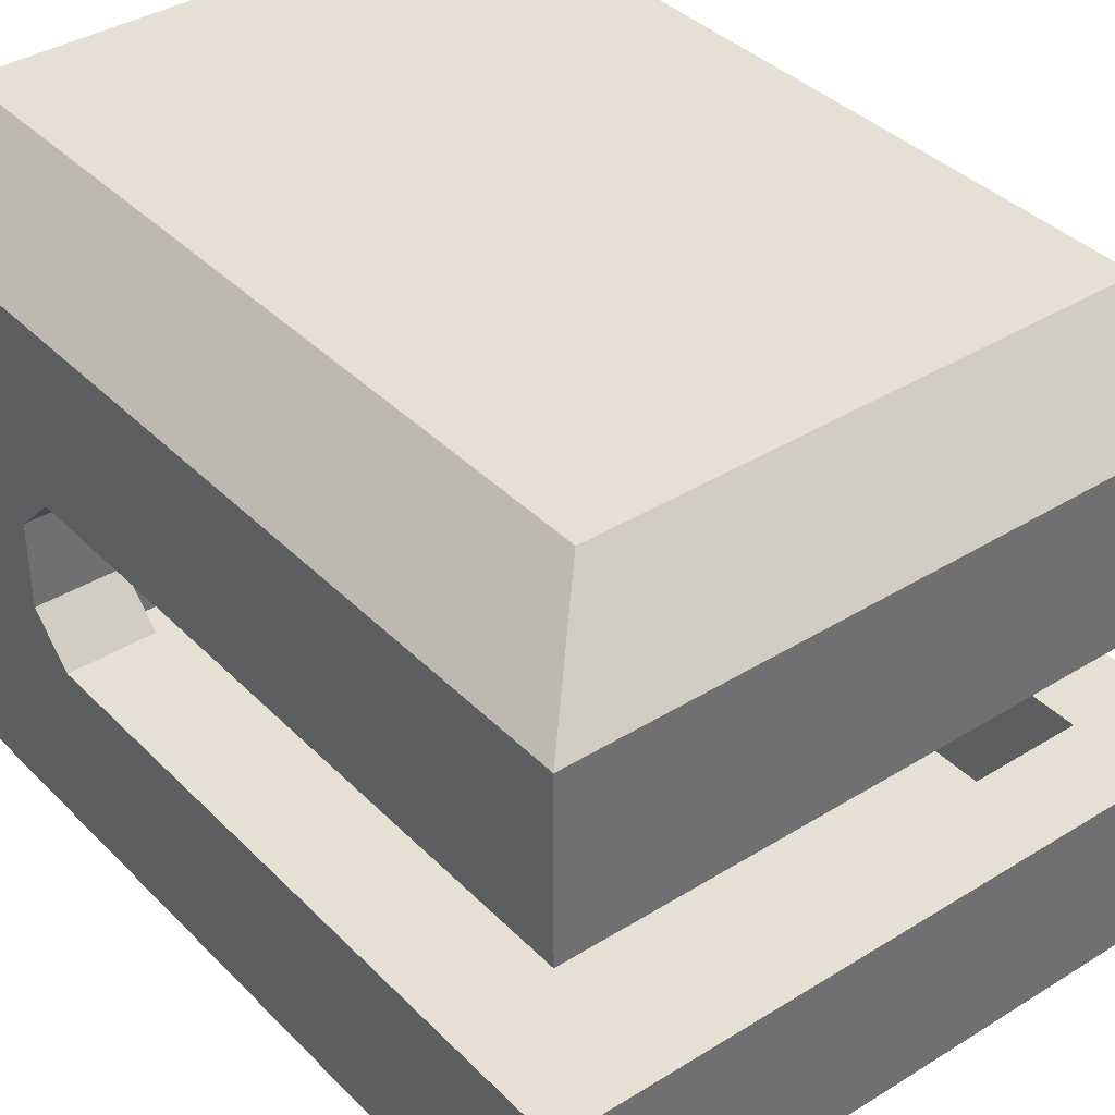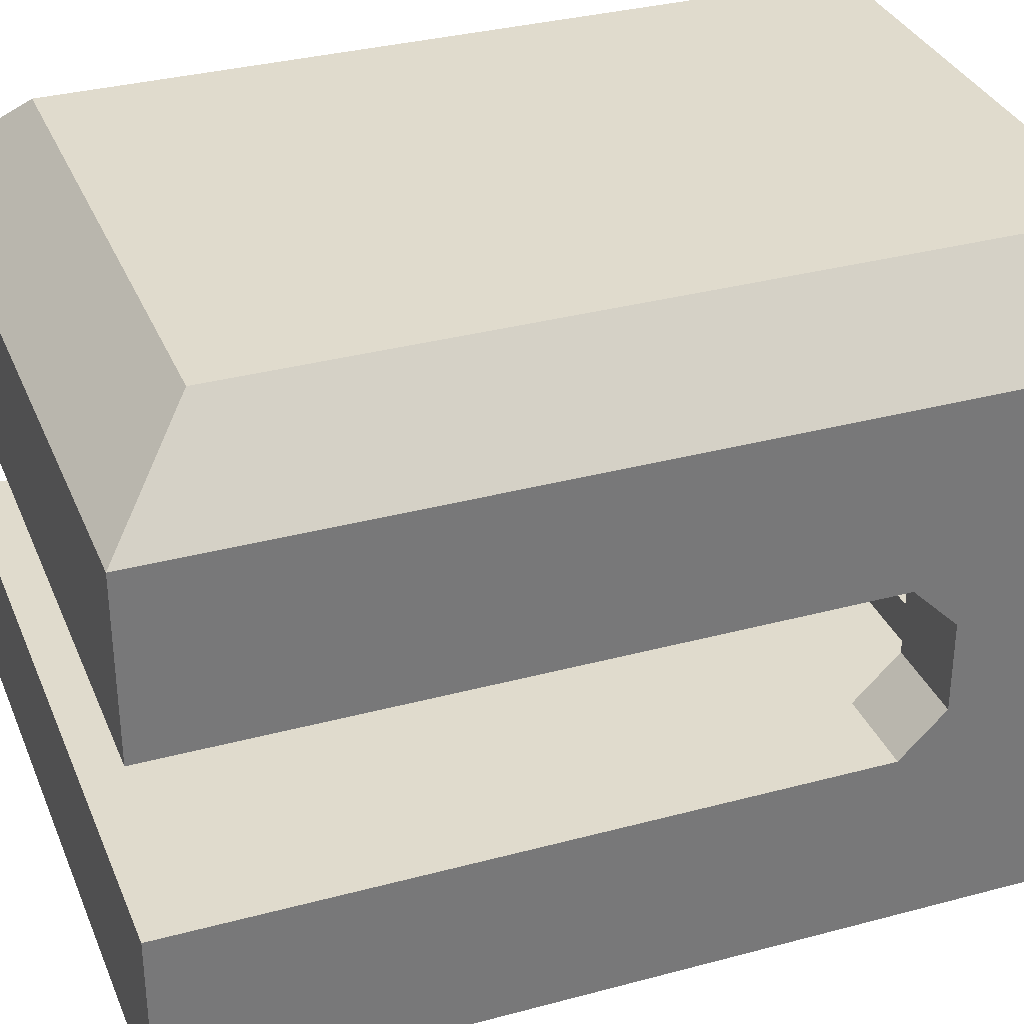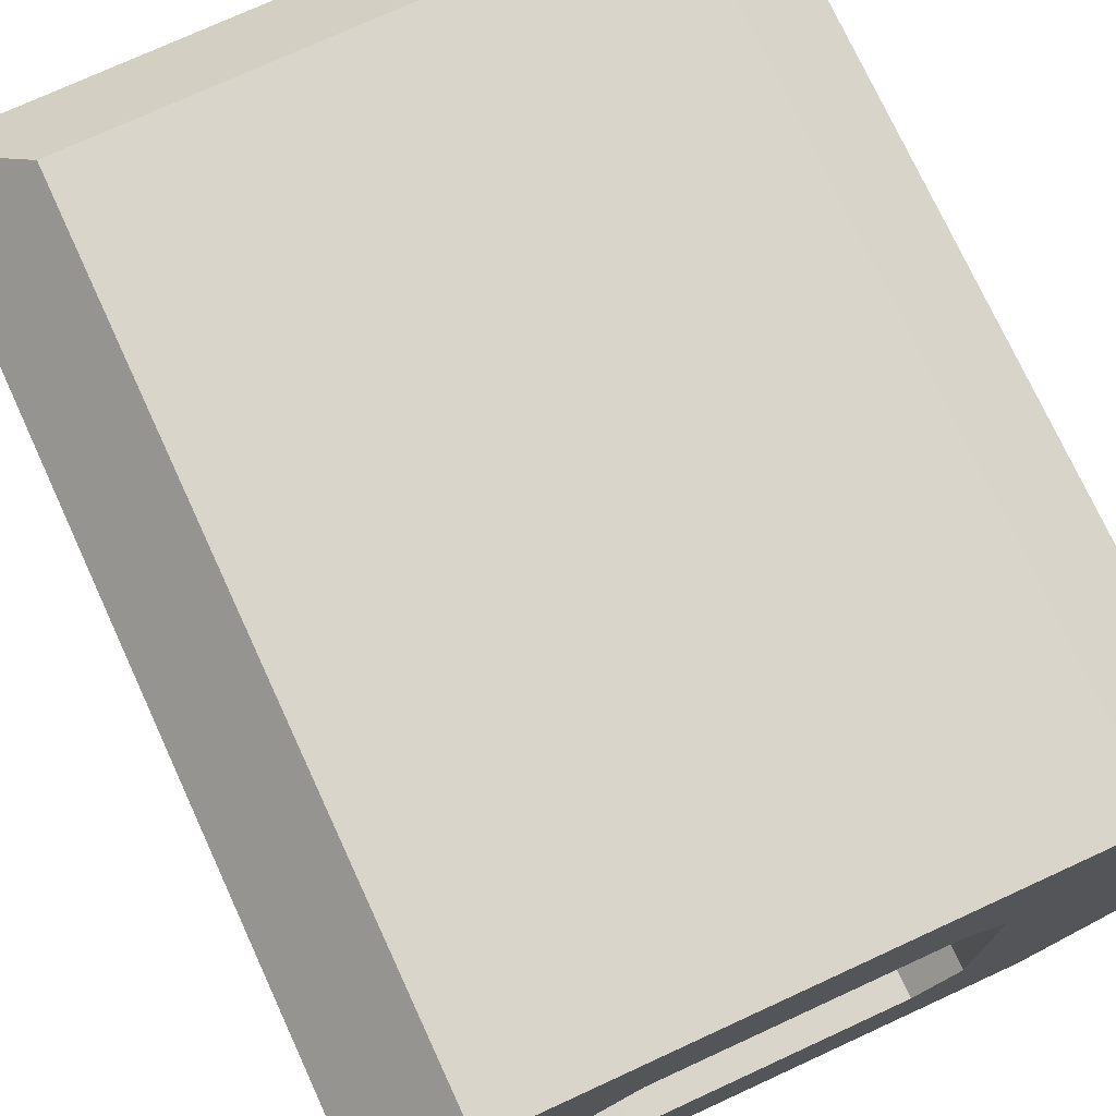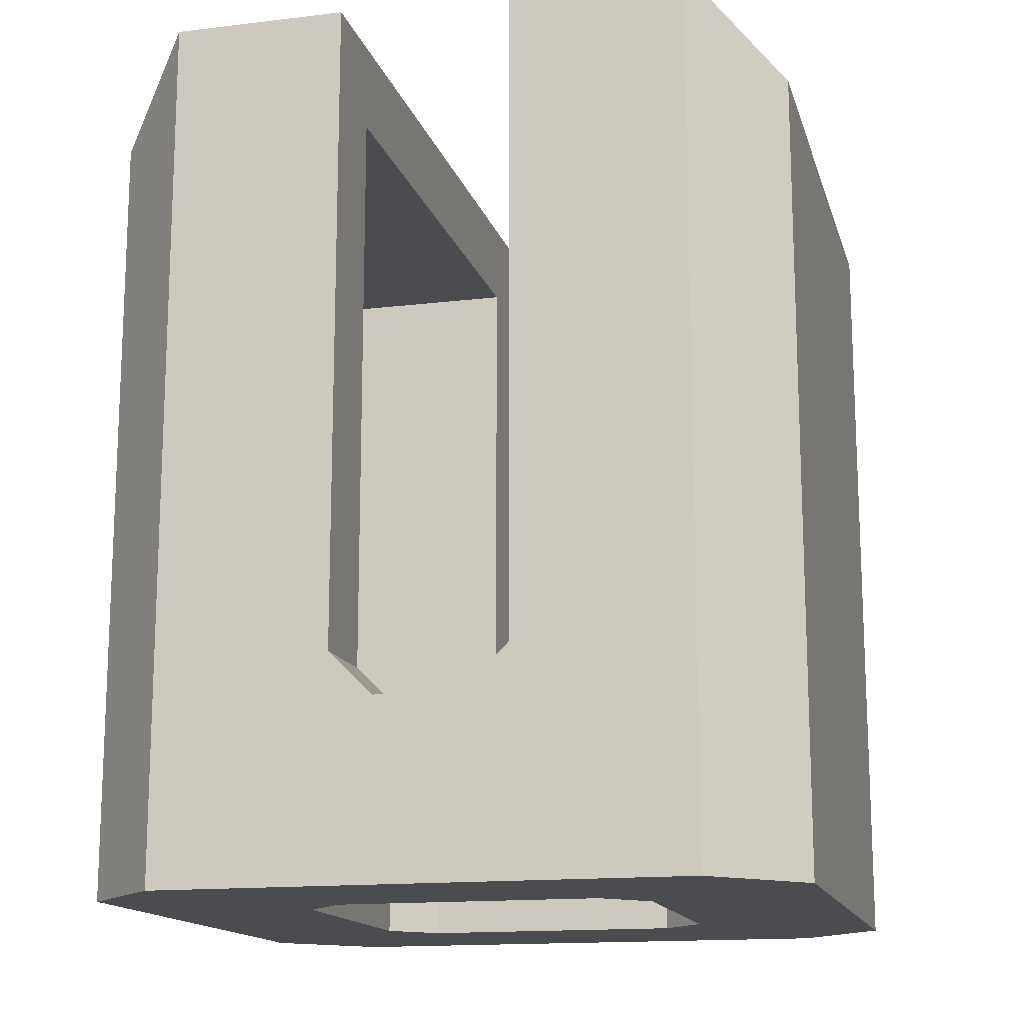
<metadata>
{"format":"obj","ext":"obj","renderer":"f3d","projection":"perspective","resolution":1024,"background":"white","views":[{"elev":37.9,"azim":-38.4,"up":"+Y"},{"elev":33.2,"azim":69.7,"up":"+Y"},{"elev":74.6,"azim":155.3,"up":"+Y"},{"elev":-14.9,"azim":-75.5,"up":"+Z"}]}
</metadata>
<code>
o Bridge
v -1.5 0.5 2
v 0 0.5 2.25
v -1.75 0.5 2.25
v 0 0.5 2
v 0 1.5 2
v 0 1.5 -1.5
v -1.5 1.5 -1.5
v -1.5 1.5 2
v -1.5 0.5 -2.25
v 0 1 -2.25
v -1.5 1.5 -2.25
v 0 1.5 -2.25
v -1 0.5 2.25
v -1 0.5 2
v -1 1.5 -1.5
v -1 1.5 2
v -1 1.5 -2.25
v 0 1 -2.5
v -1 0.75 -2.25
v -0.75 1 -2.25
v -0.75 1 -2.5
v -1 0.75 -2.5
v -1.75 0 -1.5
v -1.5 0 -1.5
v -1.5 0 -2.25
v -1 0 -2.25
v -1 0 -2.5
v -1 0.5 -2.25
v -1 0 -2.25
v -1 0.5 -2.25
v -1 0.5 -2.5
v -1.5 0.75 2
v 0 0.75 2
v -1.5 0.75 -1.5
v -1.5 0.75 -2.25
v -1 0.75 2
v -1.5 1 2
v -1 1 2
v 0 1 2
v -1.5 1 -1.5
v -1.5 1 -2.25
v -1 1 -2.25
v -1.5 1 -2.25
v -1 1.5 -2.25
v -1.5 1.5 -2.25
v -0.75 1.5 -1.5
v -0.75 1.5 -2.25
v -0.75 0.5 2.25
v -0.75 0.5 2
v -0.75 1.5 2
v -0.75 0.75 2
v -0.75 1 2
v -1.5 -0.5 2
v 0 -0.5 2.25
v -1.75 -0.5 2.25
v 0 -0.5 2
v 0 -1.25 2
v 0 -1.25 -1.5
v -1.5 -1.25 -1.5
v -1.5 -1.25 2
v -1.5 -0.5 -2.25
v 0 -1 -2.25
v -1.5 -1.25 -2.25
v 0 -1.25 -2.25
v -1 -0.5 2.25
v -1 -0.5 2
v -1 -1.25 -1.5
v -1 -1.25 2
v -1 -1.25 -2.25
v 0 -1 -2.5
v -1 -0.75 -2.25
v -0.75 -1 -2.25
v -0.75 -1 -2.5
v -1 -0.75 -2.5
v -1 -0.5 -2.25
v -1 -0.5 -2.25
v -1 -0.5 -2.5
v -1.5 -0.75 2
v 0 -0.75 2
v -1.5 -0.75 -1.5
v -1.5 -0.75 -2.25
v -1 -0.75 2
v -1.5 -1 2
v -1 -1 2
v 0 -1 2
v -1.5 -1 -1.5
v -1.5 -1 -2.25
v -1 -1 -2.25
v -1.5 -1 -2.25
v -1 -1.5 -2.25
v -1.5 -1.5 -2.25
v -0.75 -1.25 -1.5
v -0.75 -1.25 -2.25
v -0.75 -0.5 2.25
v -0.75 -0.5 2
v -0.75 -1.25 2
v -0.75 -0.75 2
v -0.75 -1 2
v -1.75 0.25 -1.5
v -1.75 0.5 -1.25
v -1.5 0.5 -1.25
v -1.5 0.25 -1.5
v -1.5 0.5 -1.75
v -1.5 0.75 -1.5
v -1.75 -0.5 -1.25
v -1.75 -0.25 -1.5
v -1.5 -0.25 -1.5
v -1.5 -0.5 -1.25
v -1.5 -0.75 -1.5
v -1.5 -0.5 -1.75
v -2 1 -2.5
v 0 2 -1.5
v 0 2 -2.5
v -2 0 -2.5
v 0 0.5 2.5
v -2 0.5 2.5
v 0 0.5 2.25
v -1.75 0.5 2.25
v -1.5 2 2
v -2 1.5 2.5
v -2 1.5 -2.5
v 0 2 2
v 0 1.5 2.5
v -2 1.5 -1.5
v -1.5 2 -1.5
v -1 0.5 2.5
v -1 0.5 2.25
v -1 2 2
v -1 1.5 2.5
v -1 2 -1.5
v -1 2 -2.5
v 0 1.5 -2.5
v -1 1.5 -2.5
v 0 1 -2.5
v -1.5 2 -2.5
v -1.5 1.5 -2.5
v -1.5 1 -2.5
v -2 0 -1.5
v -1.75 0 -1.5
v -1 0 -2.5
v -1.5 0 -2.5
v -1 0.75 -2.5
v -1.25 1 -2.5
v -1 1.25 -2.5
v -0.75 1 -2.5
v -1.75 0.5 -1.25
v -1.75 0.25 -1.5
v -2 0.25 -1.5
v -2 0.5 -1.25
v -2 0.75 -1.5
v -2 0.6118 -1.724
v -2 -1 -2.5
v 0 -2 -1.5
v 0 -2 -2.5
v 0 -0.5 2.5
v -2 -0.5 2.5
v 0 -0.5 2.25
v -1.75 -0.5 2.25
v -1.5 -2 2
v -2 -1.5 2.5
v -2 -1.5 -2.5
v 0 -2 2
v 0 -1.5 2.5
v -2 -1.5 -1.5
v -1.5 -2 -1.5
v -1 -0.5 2.5
v -1 -0.5 2.25
v -1 -2 2
v -1 -1.5 2.5
v -1 -2 -1.5
v -1 -2 -2.5
v 0 -1.5 -2.5
v -1 -1.5 -2.5
v 0 -1 -2.5
v -1.5 -2 -2.5
v -1.5 -1.5 -2.5
v -1.5 -1 -2.5
v -1 -0.75 -2.5
v -1.25 -1 -2.5
v -1 -1.25 -2.5
v -0.75 -1 -2.5
v -1.75 -0.5 -1.25
v -1.75 -0.25 -1.5
v -2 -0.25 -1.5
v -2 -0.5 -1.25
v -2 -0.75 -1.5
v -2 -0.6118 -1.724
v 1.5 0.5 2
v 1.75 0.5 2.25
v 1.5 1.5 -1.5
v 1.5 1.5 2
v 1.5 0.5 -2.25
v 1.5 1.5 -2.25
v 1 0.5 2.25
v 1 0.5 2
v 1 1.5 -1.5
v 1 1.5 2
v 1 1.5 -2.25
v 1 0.75 -2.25
v 0.75 1 -2.25
v 0.75 1 -2.5
v 1 0.75 -2.5
v 1.75 0 -1.5
v 1.5 0 -1.5
v 1.5 0 -2.25
v 1 0 -2.25
v 1 0 -2.5
v 1 0.5 -2.25
v 1 0 -2.25
v 1 0.5 -2.25
v 1 0.5 -2.5
v 1.5 0.75 2
v 1.5 0.75 -1.5
v 1.5 0.75 -2.25
v 1 0.75 2
v 1.5 1 2
v 1 1 2
v 1.5 1 -1.5
v 1.5 1 -2.25
v 1 1 -2.25
v 1.5 1 -2.25
v 1 1.5 -2.25
v 1.5 1.5 -2.25
v 0.75 1.5 -1.5
v 0.75 1.5 -2.25
v 0.75 0.5 2.25
v 0.75 0.5 2
v 0.75 1.5 2
v 0.75 0.75 2
v 0.75 1 2
v 1.5 -0.5 2
v 1.75 -0.5 2.25
v 1.5 -1.25 -1.5
v 1.5 -1.25 2
v 1.5 -0.5 -2.25
v 1.5 -1.25 -2.25
v 1 -0.5 2.25
v 1 -0.5 2
v 1 -1.25 -1.5
v 1 -1.25 2
v 1 -1.25 -2.25
v 1 -0.75 -2.25
v 0.75 -1 -2.25
v 0.75 -1 -2.5
v 1 -0.75 -2.5
v 1 -0.5 -2.25
v 1 -0.5 -2.25
v 1 -0.5 -2.5
v 1.5 -0.75 2
v 1.5 -0.75 -1.5
v 1.5 -0.75 -2.25
v 1 -0.75 2
v 1.5 -1 2
v 1 -1 2
v 1.5 -1 -1.5
v 1.5 -1 -2.25
v 1 -1 -2.25
v 1.5 -1 -2.25
v 1 -1.5 -2.25
v 1.5 -1.5 -2.25
v 0.75 -1.25 -1.5
v 0.75 -1.25 -2.25
v 0.75 -0.5 2.25
v 0.75 -0.5 2
v 0.75 -1.25 2
v 0.75 -0.75 2
v 0.75 -1 2
v 1.75 0.25 -1.5
v 1.75 0.5 -1.25
v 1.5 0.5 -1.25
v 1.5 0.25 -1.5
v 1.5 0.5 -1.75
v 1.5 0.75 -1.5
v 1.75 -0.5 -1.25
v 1.75 -0.25 -1.5
v 1.5 -0.25 -1.5
v 1.5 -0.5 -1.25
v 1.5 -0.75 -1.5
v 1.5 -0.5 -1.75
v 2 1 -2.5
v 2 0 -2.5
v 2 0.5 2.5
v 1.75 0.5 2.25
v 1.5 2 2
v 2 1.5 2.5
v 2 1.5 -2.5
v 2 1.5 -1.5
v 1.5 2 -1.5
v 1 0.5 2.5
v 1 0.5 2.25
v 1 2 2
v 1 1.5 2.5
v 1 2 -1.5
v 1 2 -2.5
v 1 1.5 -2.5
v 1.5 2 -2.5
v 1.5 1.5 -2.5
v 1.5 1 -2.5
v 2 0 -1.5
v 1.75 0 -1.5
v 1 0 -2.5
v 1.5 0 -2.5
v 1 0.75 -2.5
v 1.25 1 -2.5
v 1 1.25 -2.5
v 0.75 1 -2.5
v 1.75 0.5 -1.25
v 1.75 0.25 -1.5
v 2 0.25 -1.5
v 2 0.5 -1.25
v 2 0.75 -1.5
v 2 0.6118 -1.724
v 2 -1 -2.5
v 2 -0.5 2.5
v 1.75 -0.5 2.25
v 1.5 -2 2
v 2 -1.5 2.5
v 2 -1.5 -2.5
v 2 -1.5 -1.5
v 1.5 -2 -1.5
v 1 -0.5 2.5
v 1 -0.5 2.25
v 1 -2 2
v 1 -1.5 2.5
v 1 -2 -1.5
v 1 -2 -2.5
v 1 -1.5 -2.5
v 1.5 -2 -2.5
v 1.5 -1.5 -2.5
v 1.5 -1 -2.5
v 1 -0.75 -2.5
v 1.25 -1 -2.5
v 1 -1.25 -2.5
v 0.75 -1 -2.5
v 1.75 -0.5 -1.25
v 1.75 -0.25 -1.5
v 2 -0.25 -1.5
v 2 -0.5 -1.25
v 2 -0.75 -1.5
v 2 -0.6118 -1.724
f 37 16 38
f 102 23 24
f 101 104 32
f 4 48 49
f 102 25 9
f 46 5 50
f 25 28 9
f 40 8 37
f 7 17 15
f 15 47 46
f 7 16 8
f 1 13 3
f 38 50 52
f 20 22 21
f 20 18 10
f 105 53 108
f 26 31 30
f 30 22 19
f 14 51 49
f 34 103 35
f 34 41 40
f 1 36 14
f 9 19 35
f 40 11 7
f 36 52 51
f 34 37 32
f 32 38 36
f 19 43 35
f 42 45 43
f 20 42 19
f 51 39 33
f 49 33 4
f 52 5 39
f 46 12 6
f 15 50 16
f 49 13 14
f 47 42 20
f 20 12 47
f 68 83 84
f 23 107 24
f 78 80 108
f 94 56 95
f 110 25 24
f 57 92 96
f 75 25 61
f 60 86 83
f 69 59 67
f 93 67 92
f 68 59 60
f 53 65 66
f 96 84 98
f 74 72 73
f 70 72 62
f 77 26 76
f 74 76 71
f 97 66 95
f 81 110 109
f 87 80 86
f 82 53 66
f 71 61 81
f 63 86 59
f 98 82 97
f 83 80 78
f 84 78 82
f 89 71 81
f 91 88 89
f 72 71 88
f 85 97 79
f 79 95 56
f 57 98 85
f 64 92 58
f 96 67 68
f 65 95 66
f 88 93 72
f 64 72 93
f 102 104 101
f 108 110 107
f 102 100 99
f 108 106 105
f 1 100 101
f 112 131 130
f 129 116 126
f 120 150 149
f 150 121 111
f 147 138 139
f 148 111 114
f 117 126 127
f 135 124 125
f 119 129 128
f 119 124 120
f 122 130 128
f 128 125 119
f 128 123 122
f 118 126 116
f 123 126 115
f 130 135 125
f 113 133 131
f 144 137 136
f 143 140 141
f 133 135 131
f 136 111 121
f 136 121 135
f 137 114 111
f 143 145 142
f 132 145 144
f 149 151 148
f 147 149 148
f 118 149 146
f 171 153 170
f 156 169 166
f 185 164 160
f 152 164 186
f 138 183 139
f 114 187 184
f 166 157 167
f 164 175 165
f 169 159 168
f 159 164 165
f 170 162 168
f 165 168 159
f 163 168 162
f 158 166 167
f 166 163 155
f 175 170 165
f 173 154 171
f 176 179 180
f 141 178 179
f 175 173 171
f 152 176 161
f 176 175 161
f 114 177 152
f 181 179 178
f 180 174 172
f 187 185 184
f 185 183 184
f 185 158 182
f 197 216 217
f 203 271 204
f 212 213 270
f 226 4 227
f 192 204 271
f 5 224 228
f 208 205 192
f 191 218 216
f 198 190 196
f 225 196 224
f 197 190 191
f 188 194 195
f 228 217 230
f 202 200 201
f 18 200 10
f 231 274 277
f 211 206 210
f 202 210 199
f 229 195 227
f 214 272 273
f 219 213 218
f 215 188 195
f 199 192 214
f 193 218 190
f 230 215 229
f 216 213 212
f 217 212 215
f 221 199 214
f 223 220 221
f 200 199 220
f 39 229 33
f 33 227 4
f 5 230 39
f 12 224 6
f 228 196 197
f 194 227 195
f 220 225 200
f 12 200 225
f 253 240 254
f 276 203 204
f 277 278 249
f 56 263 264
f 204 235 279
f 261 57 265
f 205 246 235
f 255 234 253
f 233 241 239
f 239 262 261
f 233 240 234
f 231 237 232
f 254 265 267
f 243 245 244
f 243 70 62
f 206 248 247
f 247 245 242
f 238 266 264
f 250 279 251
f 250 256 255
f 231 252 238
f 235 242 251
f 255 236 233
f 252 267 266
f 250 253 249
f 249 254 252
f 242 258 251
f 257 260 258
f 243 257 242
f 266 85 79
f 264 79 56
f 267 57 85
f 261 64 58
f 239 265 240
f 264 237 238
f 262 257 243
f 243 64 262
f 273 271 270
f 279 277 276
f 269 271 268
f 275 277 274
f 269 188 270
f 294 112 293
f 282 292 289
f 310 287 285
f 280 287 311
f 299 308 300
f 281 312 309
f 289 117 290
f 287 296 288
f 292 284 291
f 284 287 288
f 293 122 291
f 288 291 284
f 123 291 122
f 283 289 290
f 289 123 115
f 296 293 288
f 295 113 294
f 297 304 305
f 302 303 304
f 296 295 294
f 280 297 286
f 297 296 286
f 281 298 280
f 306 304 303
f 305 134 132
f 312 310 309
f 310 308 309
f 310 283 307
f 153 326 325
f 324 314 321
f 317 339 338
f 339 318 313
f 336 299 300
f 337 313 281
f 157 321 322
f 328 319 320
f 316 324 323
f 316 319 317
f 162 325 323
f 323 320 316
f 323 163 162
f 315 321 314
f 163 321 155
f 325 328 320
f 154 327 326
f 333 330 329
f 332 301 302
f 327 328 326
f 329 313 318
f 329 318 328
f 330 281 313
f 332 334 331
f 172 334 333
f 338 340 337
f 336 338 337
f 315 338 335
f 37 8 16
f 102 99 23
f 32 1 101
f 104 34 32
f 4 2 48
f 9 103 102
f 102 24 25
f 46 6 5
f 25 29 28
f 40 7 8
f 7 11 17
f 15 17 47
f 7 15 16
f 1 14 13
f 38 16 50
f 20 19 22
f 20 21 18
f 105 55 53
f 26 27 31
f 30 31 22
f 14 36 51
f 103 9 35
f 34 104 103
f 34 35 41
f 1 32 36
f 9 30 19
f 40 41 11
f 36 38 52
f 34 40 37
f 32 37 38
f 19 42 43
f 42 44 45
f 51 52 39
f 49 51 33
f 52 50 5
f 46 47 12
f 15 46 50
f 49 48 13
f 47 17 42
f 20 10 12
f 68 60 83
f 23 106 107
f 108 53 78
f 80 109 108
f 94 54 56
f 24 107 110
f 110 61 25
f 57 58 92
f 75 29 25
f 60 59 86
f 69 63 59
f 93 69 67
f 68 67 59
f 53 55 65
f 96 68 84
f 74 71 72
f 70 73 72
f 77 27 26
f 74 77 76
f 97 82 66
f 81 61 110
f 109 80 81
f 87 81 80
f 82 78 53
f 71 76 61
f 63 87 86
f 98 84 82
f 83 86 80
f 84 83 78
f 89 88 71
f 91 90 88
f 85 98 97
f 79 97 95
f 57 96 98
f 64 93 92
f 96 92 67
f 65 94 95
f 88 69 93
f 64 62 72
f 102 103 104
f 108 109 110
f 102 101 100
f 108 107 106
f 1 3 100
f 112 113 131
f 129 120 116
f 149 116 120
f 120 124 150
f 111 151 150
f 150 124 121
f 147 148 138
f 114 138 148
f 148 151 111
f 117 115 126
f 135 121 124
f 119 120 129
f 119 125 124
f 122 112 130
f 128 130 125
f 128 129 123
f 118 127 126
f 123 129 126
f 130 131 135
f 113 132 133
f 136 133 144
f 144 143 137
f 141 137 143
f 143 142 140
f 133 136 135
f 136 137 111
f 137 141 114
f 143 144 145
f 144 133 132
f 132 134 145
f 149 150 151
f 147 146 149
f 118 116 149
f 171 154 153
f 156 160 169
f 160 156 185
f 185 186 164
f 186 187 152
f 152 161 164
f 138 184 183
f 184 138 114
f 114 152 187
f 166 155 157
f 164 161 175
f 169 160 159
f 159 160 164
f 170 153 162
f 165 170 168
f 163 169 168
f 158 156 166
f 166 169 163
f 175 171 170
f 173 172 154
f 180 173 176
f 176 177 179
f 179 177 141
f 141 140 178
f 175 176 173
f 152 177 176
f 114 141 177
f 181 180 179
f 172 173 180
f 180 181 174
f 187 186 185
f 185 182 183
f 185 156 158
f 197 191 216
f 203 268 271
f 270 188 212
f 213 273 270
f 226 2 4
f 271 272 192
f 192 205 204
f 5 6 224
f 208 209 205
f 191 190 218
f 198 193 190
f 225 198 196
f 197 196 190
f 188 189 194
f 228 197 217
f 202 199 200
f 18 201 200
f 231 232 274
f 211 207 206
f 202 211 210
f 229 215 195
f 214 192 272
f 273 213 214
f 219 214 213
f 215 212 188
f 199 210 192
f 193 219 218
f 230 217 215
f 216 218 213
f 217 216 212
f 221 220 199
f 223 222 220
f 39 230 229
f 33 229 227
f 5 228 230
f 12 225 224
f 228 224 196
f 194 226 227
f 220 198 225
f 12 10 200
f 253 234 240
f 276 275 203
f 249 231 277
f 278 250 249
f 56 54 263
f 279 276 204
f 204 205 235
f 261 58 57
f 205 209 246
f 255 233 234
f 233 236 241
f 239 241 262
f 233 239 240
f 231 238 237
f 254 240 265
f 243 242 245
f 243 244 70
f 206 207 248
f 247 248 245
f 238 252 266
f 279 235 251
f 250 278 279
f 250 251 256
f 231 249 252
f 235 247 242
f 255 256 236
f 252 254 267
f 250 255 253
f 249 253 254
f 242 257 258
f 257 259 260
f 266 267 85
f 264 266 79
f 267 265 57
f 261 262 64
f 239 261 265
f 264 263 237
f 262 241 257
f 243 62 64
f 273 272 271
f 279 278 277
f 269 270 271
f 275 276 277
f 269 189 188
f 294 113 112
f 282 285 292
f 285 282 310
f 310 311 287
f 311 312 280
f 280 286 287
f 299 309 308
f 309 299 281
f 281 280 312
f 289 115 117
f 287 286 296
f 292 285 284
f 284 285 287
f 293 112 122
f 288 293 291
f 123 292 291
f 283 282 289
f 289 292 123
f 296 294 293
f 295 132 113
f 305 295 297
f 297 298 304
f 304 298 302
f 302 301 303
f 296 297 295
f 280 298 297
f 281 302 298
f 306 305 304
f 132 295 305
f 305 306 134
f 312 311 310
f 310 307 308
f 310 282 283
f 153 154 326
f 324 317 314
f 338 314 317
f 317 319 339
f 313 340 339
f 339 319 318
f 336 337 299
f 281 299 337
f 337 340 313
f 157 155 321
f 328 318 319
f 316 317 324
f 316 320 319
f 162 153 325
f 323 325 320
f 323 324 163
f 315 322 321
f 163 324 321
f 325 326 328
f 154 172 327
f 329 327 333
f 333 332 330
f 302 330 332
f 332 331 301
f 327 329 328
f 329 330 313
f 330 302 281
f 332 333 334
f 333 327 172
f 172 174 334
f 338 339 340
f 336 335 338
f 315 314 338

</code>
